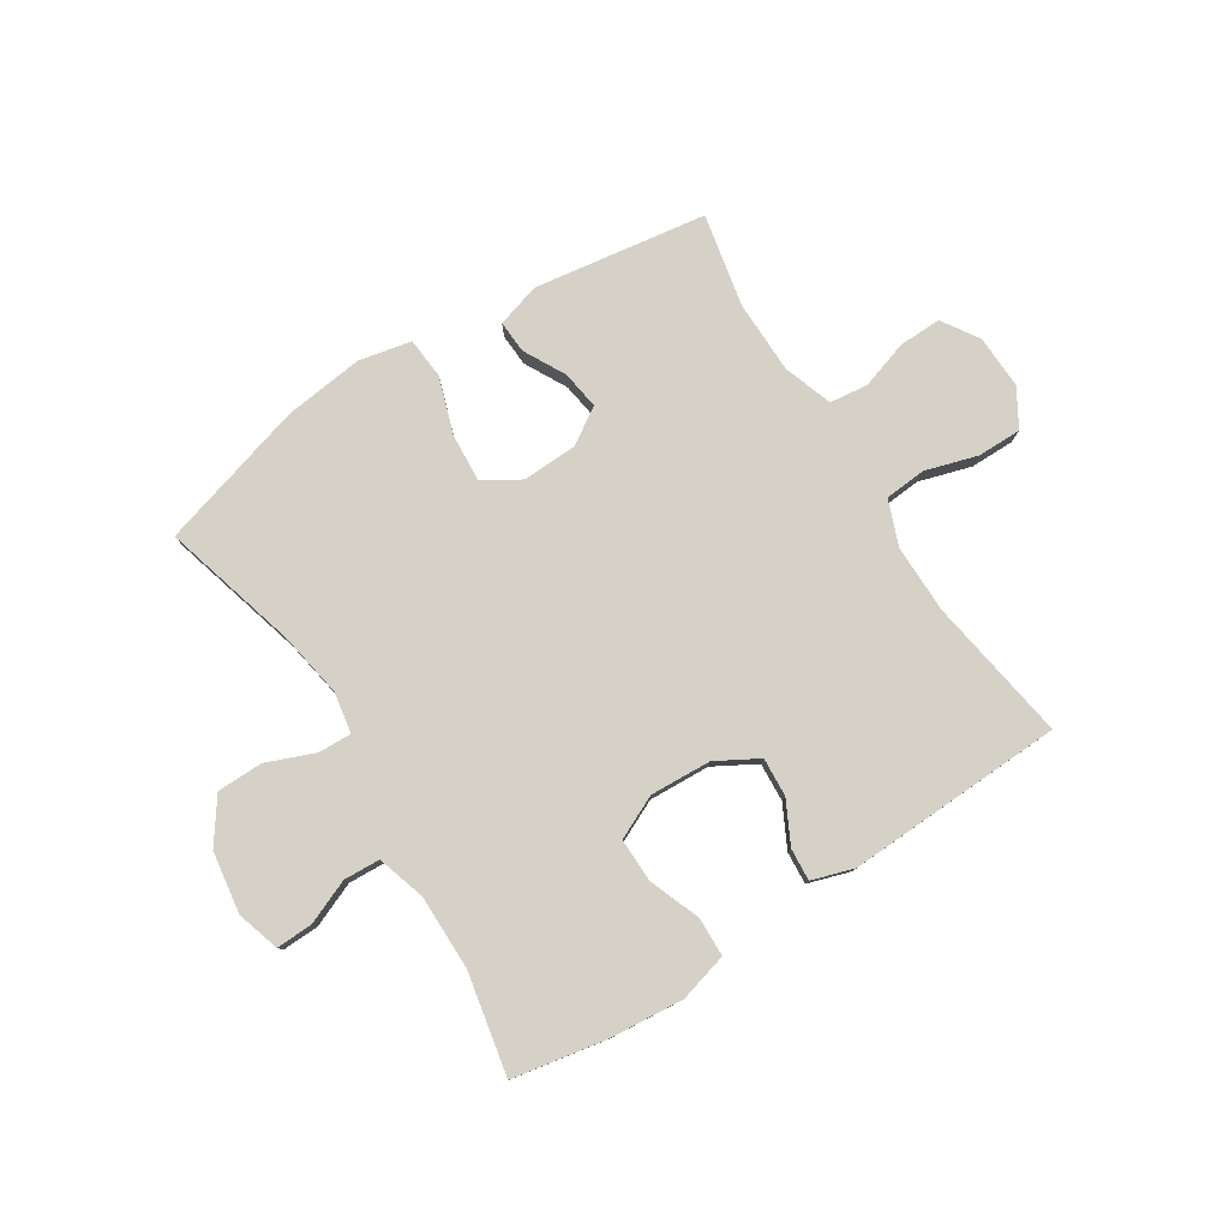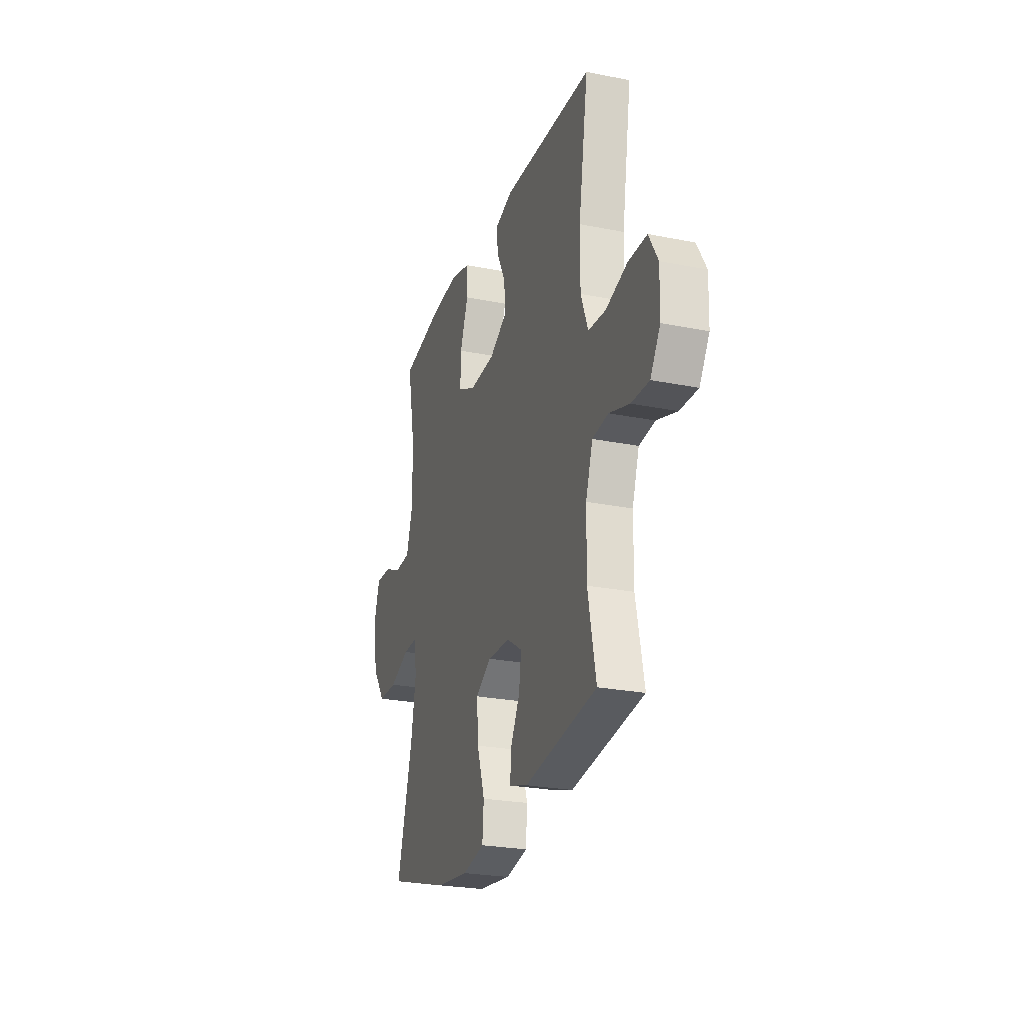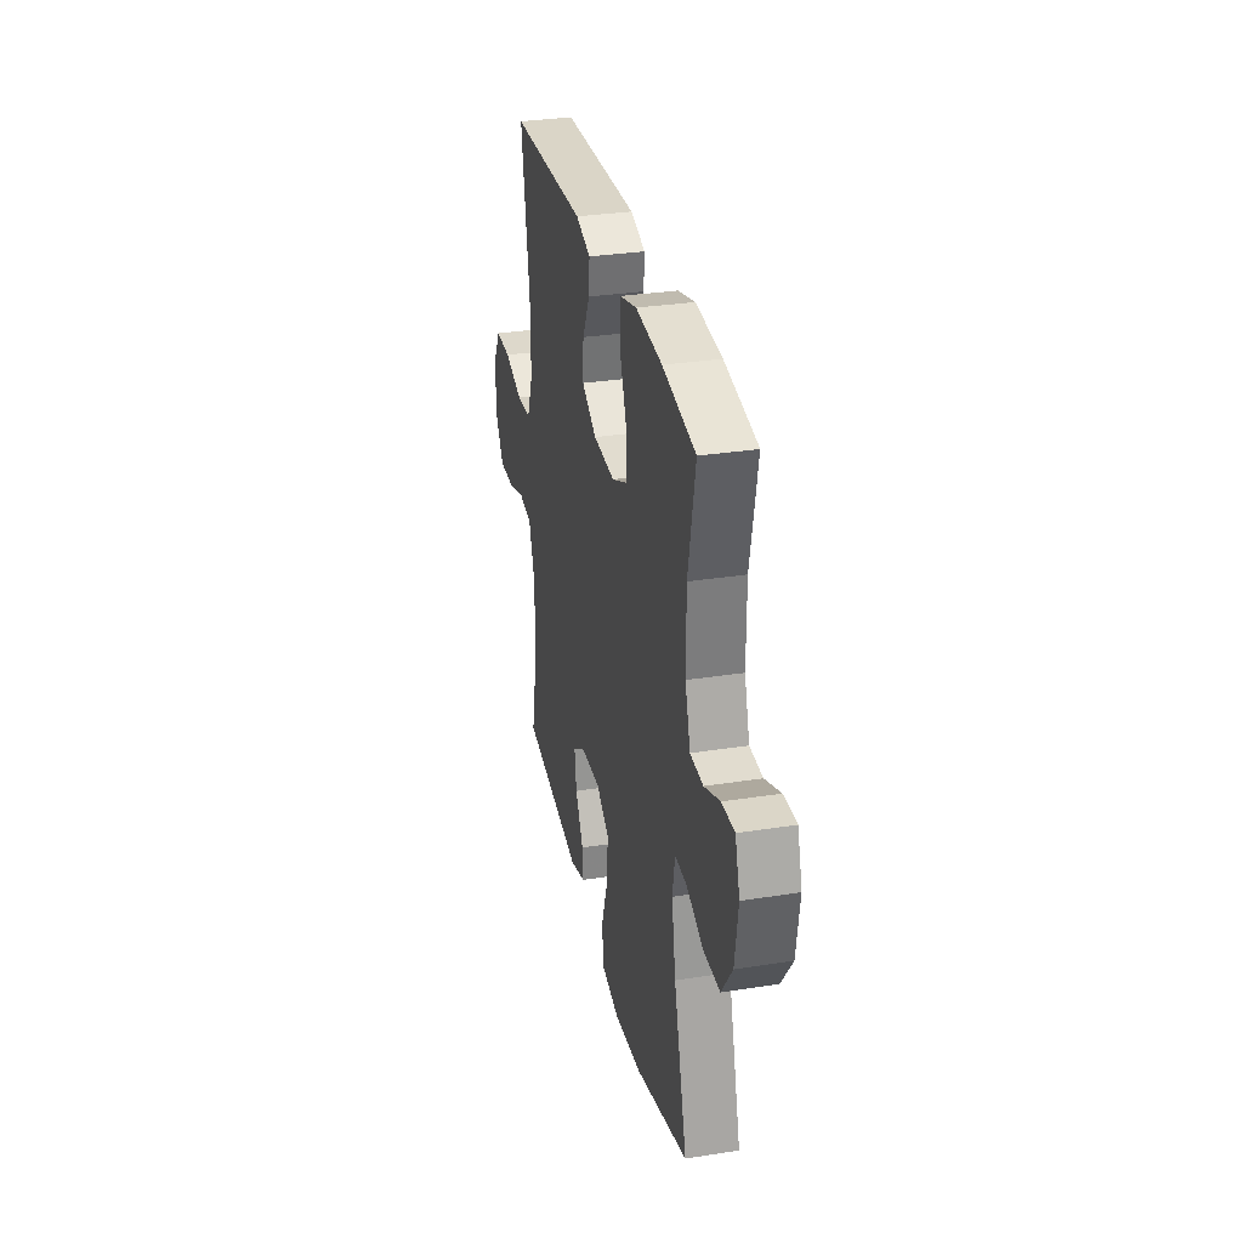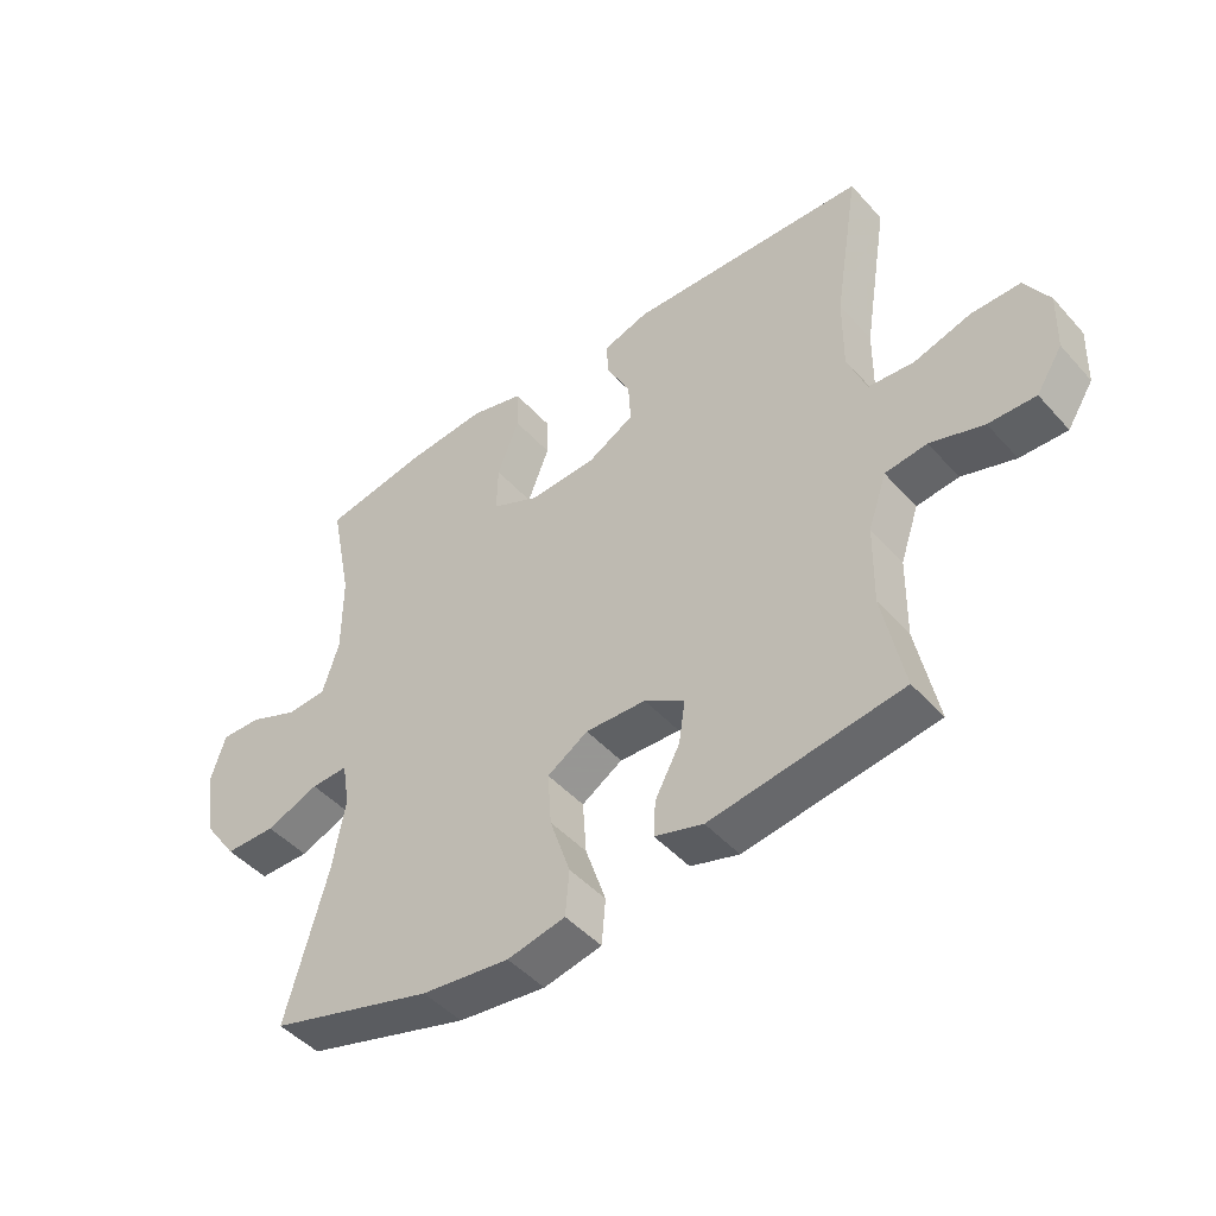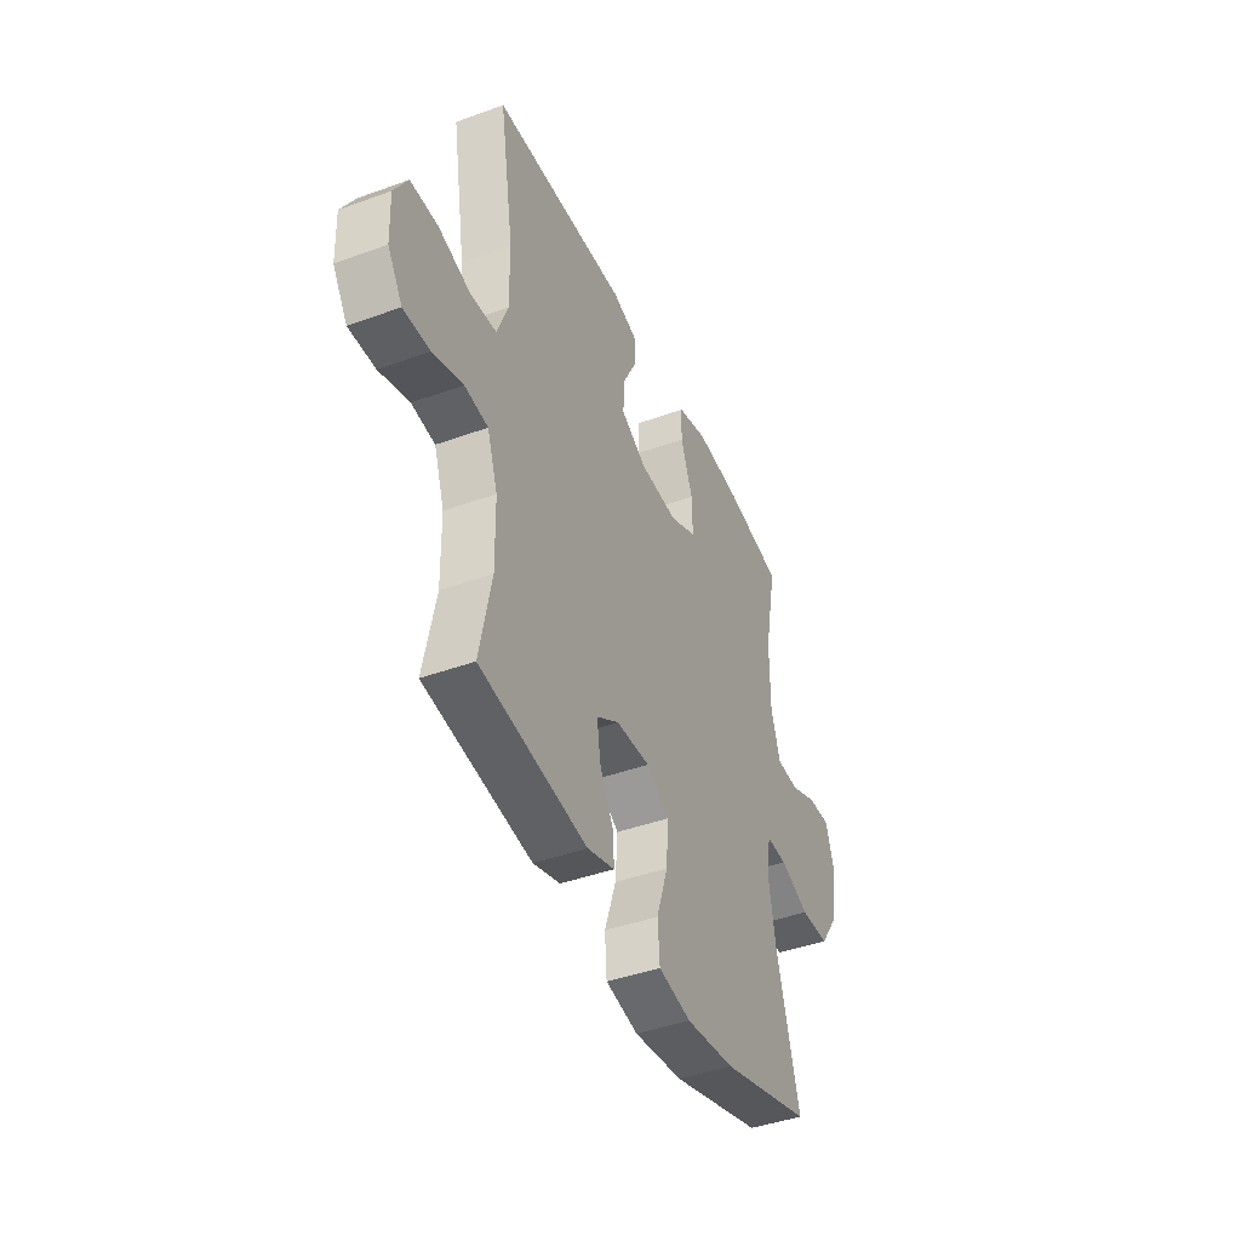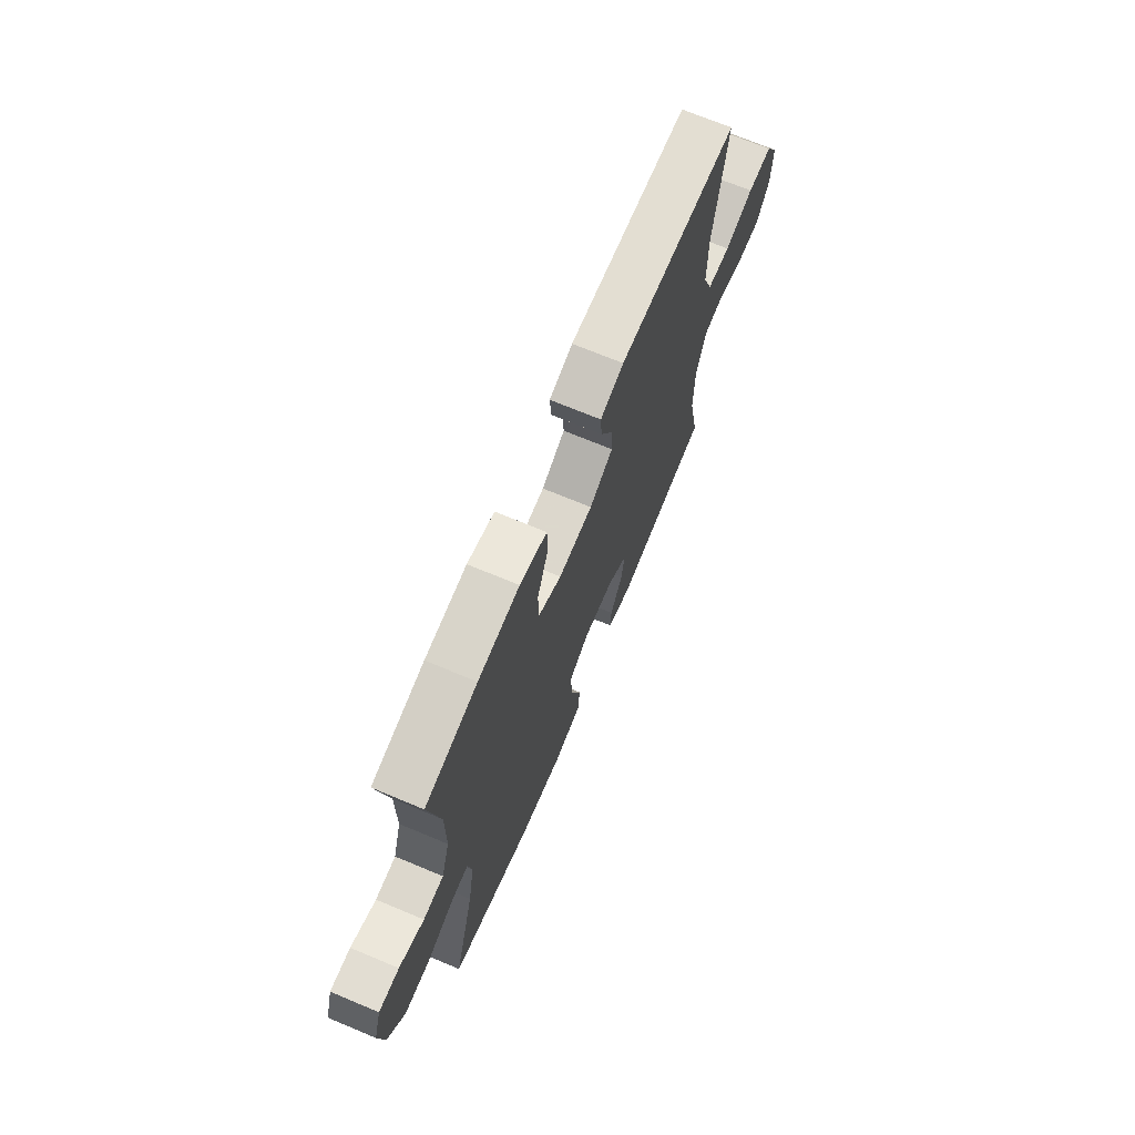
<metadata>
{"format":"obj","ext":"obj","renderer":"f3d","projection":"perspective","resolution":1024,"background":"white","views":[{"elev":79.2,"azim":-32.4,"up":"+Y"},{"elev":-25.0,"azim":72.0,"up":"+Z"},{"elev":31.5,"azim":-102.6,"up":"+Z"},{"elev":-46.7,"azim":39.2,"up":"+Z"},{"elev":-42.6,"azim":113.5,"up":"+Z"},{"elev":70.0,"azim":-67.3,"up":"+Z"}]}
</metadata>
<code>
v 0.5 0.07 -0.5
v 0.2 0.07 -0.544
v 0.124 0.07 -0.521
v 0.127 0.07 -0.465
v 0.166 0.07 -0.392
v 0.176 0.07 -0.325
v 0.113 0.07 -0.285
v 0.018 0.07 -0.281
v -0.046 0.07 -0.321
v -0.04 0.07 -0.405
v -0.008 0.07 -0.501
v -0.014 0.07 -0.573
v -0.105 0.07 -0.592
v -0.243 0.07 -0.575
v -0.5 0.07 -0.5
v -0.435 0.07 -0.265
v -0.415 0.07 -0.151
v -0.427 0.07 -0.08
v -0.485 0.07 -0.082
v -0.568 0.07 -0.115
v -0.648 0.07 -0.114
v -0.701 0.07 -0.039
v -0.717 0.07 0.068
v -0.694 0.07 0.142
v -0.631 0.07 0.14
v -0.554 0.07 0.108
v -0.491 0.07 0.111
v -0.465 0.07 0.194
v -0.465 0.07 0.324
v -0.5 0.07 0.5
v -0.338 0.07 0.53
v -0.209 0.07 0.541
v -0.125 0.07 0.518
v -0.123 0.07 0.451
v -0.157 0.07 0.362
v -0.159 0.07 0.286
v -0.084 0.07 0.251
v 0.022 0.07 0.256
v 0.095 0.07 0.297
v 0.091 0.07 0.364
v 0.054 0.07 0.437
v 0.05 0.07 0.493
v 0.123 0.07 0.516
v 0.5 0.07 0.5
v 0.46 0.07 0.251
v 0.459 0.07 0.131
v 0.489 0.07 0.053
v 0.561 0.07 0.047
v 0.651 0.07 0.074
v 0.728 0.07 0.074
v 0.766 0.07 0.009
v 0.763 0.07 -0.084
v 0.722 0.07 -0.148
v 0.648 0.07 -0.146
v 0.564 0.07 -0.119
v 0.498 0.07 -0.127
v 0.469 0.07 -0.212
v 0.467 0.07 -0.339
v 0.5 0 -0.5
v 0.2 0 -0.544
v 0.124 0 -0.521
v 0.127 0 -0.465
v 0.166 0 -0.392
v 0.176 0 -0.325
v 0.113 0 -0.285
v 0.018 0 -0.281
v -0.046 0 -0.321
v -0.04 0 -0.405
v -0.008 0 -0.501
v -0.014 0 -0.573
v -0.105 0 -0.592
v -0.243 0 -0.575
v -0.5 0 -0.5
v -0.435 0 -0.265
v -0.415 0 -0.151
v -0.427 0 -0.08
v -0.485 0 -0.082
v -0.568 0 -0.115
v -0.648 0 -0.114
v -0.701 0 -0.039
v -0.717 0 0.068
v -0.694 0 0.142
v -0.631 0 0.14
v -0.554 0 0.108
v -0.491 0 0.111
v -0.465 0 0.194
v -0.465 0 0.324
v -0.5 0 0.5
v -0.338 0 0.53
v -0.209 0 0.541
v -0.125 0 0.518
v -0.123 0 0.451
v -0.157 0 0.362
v -0.159 0 0.286
v -0.084 0 0.251
v 0.022 0 0.256
v 0.095 0 0.297
v 0.091 0 0.364
v 0.054 0 0.437
v 0.05 0 0.493
v 0.123 0 0.516
v 0.5 0 0.5
v 0.46 0 0.251
v 0.459 0 0.131
v 0.489 0 0.053
v 0.561 0 0.047
v 0.651 0 0.074
v 0.728 0 0.074
v 0.766 0 0.009
v 0.763 0 -0.084
v 0.722 0 -0.148
v 0.648 0 -0.146
v 0.564 0 -0.119
v 0.498 0 -0.127
v 0.469 0 -0.212
v 0.467 0 -0.339
f 53 54 55
f 52 53 55
f 51 52 55
f 50 51 55
f 49 50 55
f 48 49 55
f 47 48 55 56
f 46 47 56 57
f 43 44 45
f 42 43 45
f 41 42 45
f 40 41 45
f 39 40 45 46
f 46 57 58
f 39 46 58
f 38 39 58
f 33 34 35
f 32 33 35
f 31 32 35
f 30 31 35
f 29 30 35
f 28 29 35 36
f 27 28 36 37
f 24 25 26
f 23 24 26
f 22 23 26
f 21 22 26
f 20 21 26
f 19 20 26
f 18 19 26 27
f 14 15 16
f 13 14 16
f 12 13 16
f 11 12 16
f 10 11 16
f 9 10 16 17
f 8 9 17 18
f 3 4 5
f 2 3 5
f 1 2 5
f 58 1 5
f 58 5 6
f 38 58 6 7
f 27 37 38
f 18 27 38
f 8 18 38
f 7 8 38
f 113 112 111
f 113 111 110
f 113 110 109
f 113 109 108
f 113 108 107
f 113 107 106
f 114 113 106 105
f 115 114 105 104
f 103 102 101
f 103 101 100
f 103 100 99
f 103 99 98
f 104 103 98 97
f 116 115 104
f 116 104 97
f 116 97 96
f 93 92 91
f 93 91 90
f 93 90 89
f 93 89 88
f 93 88 87
f 94 93 87 86
f 95 94 86 85
f 84 83 82
f 84 82 81
f 84 81 80
f 84 80 79
f 84 79 78
f 84 78 77
f 85 84 77 76
f 74 73 72
f 74 72 71
f 74 71 70
f 74 70 69
f 74 69 68
f 75 74 68 67
f 76 75 67 66
f 63 62 61
f 63 61 60
f 63 60 59
f 63 59 116
f 64 63 116
f 65 64 116 96
f 96 95 85
f 96 85 76
f 96 76 66
f 96 66 65
f 1 59 60 2
f 2 60 61 3
f 3 61 62 4
f 4 62 63 5
f 5 63 64 6
f 6 64 65 7
f 7 65 66 8
f 8 66 67 9
f 9 67 68 10
f 10 68 69 11
f 11 69 70 12
f 12 70 71 13
f 13 71 72 14
f 14 72 73 15
f 15 73 74 16
f 16 74 75 17
f 17 75 76 18
f 18 76 77 19
f 19 77 78 20
f 20 78 79 21
f 21 79 80 22
f 22 80 81 23
f 23 81 82 24
f 24 82 83 25
f 25 83 84 26
f 26 84 85 27
f 27 85 86 28
f 28 86 87 29
f 29 87 88 30
f 30 88 89 31
f 31 89 90 32
f 32 90 91 33
f 33 91 92 34
f 34 92 93 35
f 35 93 94 36
f 36 94 95 37
f 37 95 96 38
f 38 96 97 39
f 39 97 98 40
f 40 98 99 41
f 41 99 100 42
f 42 100 101 43
f 43 101 102 44
f 44 102 103 45
f 45 103 104 46
f 46 104 105 47
f 47 105 106 48
f 48 106 107 49
f 49 107 108 50
f 50 108 109 51
f 51 109 110 52
f 52 110 111 53
f 53 111 112 54
f 54 112 113 55
f 55 113 114 56
f 56 114 115 57
f 57 115 116 58
f 58 116 59 1

</code>
